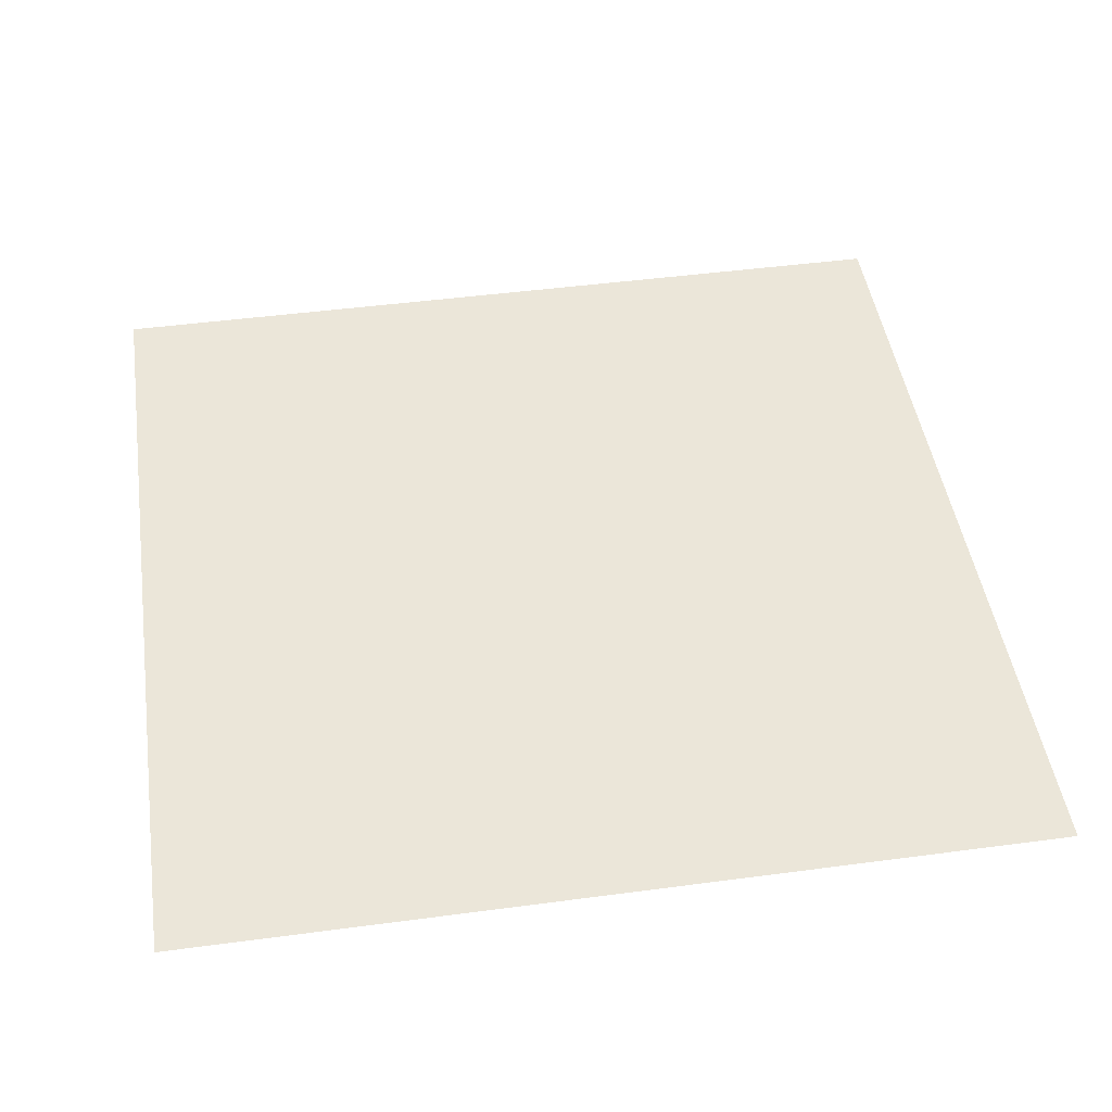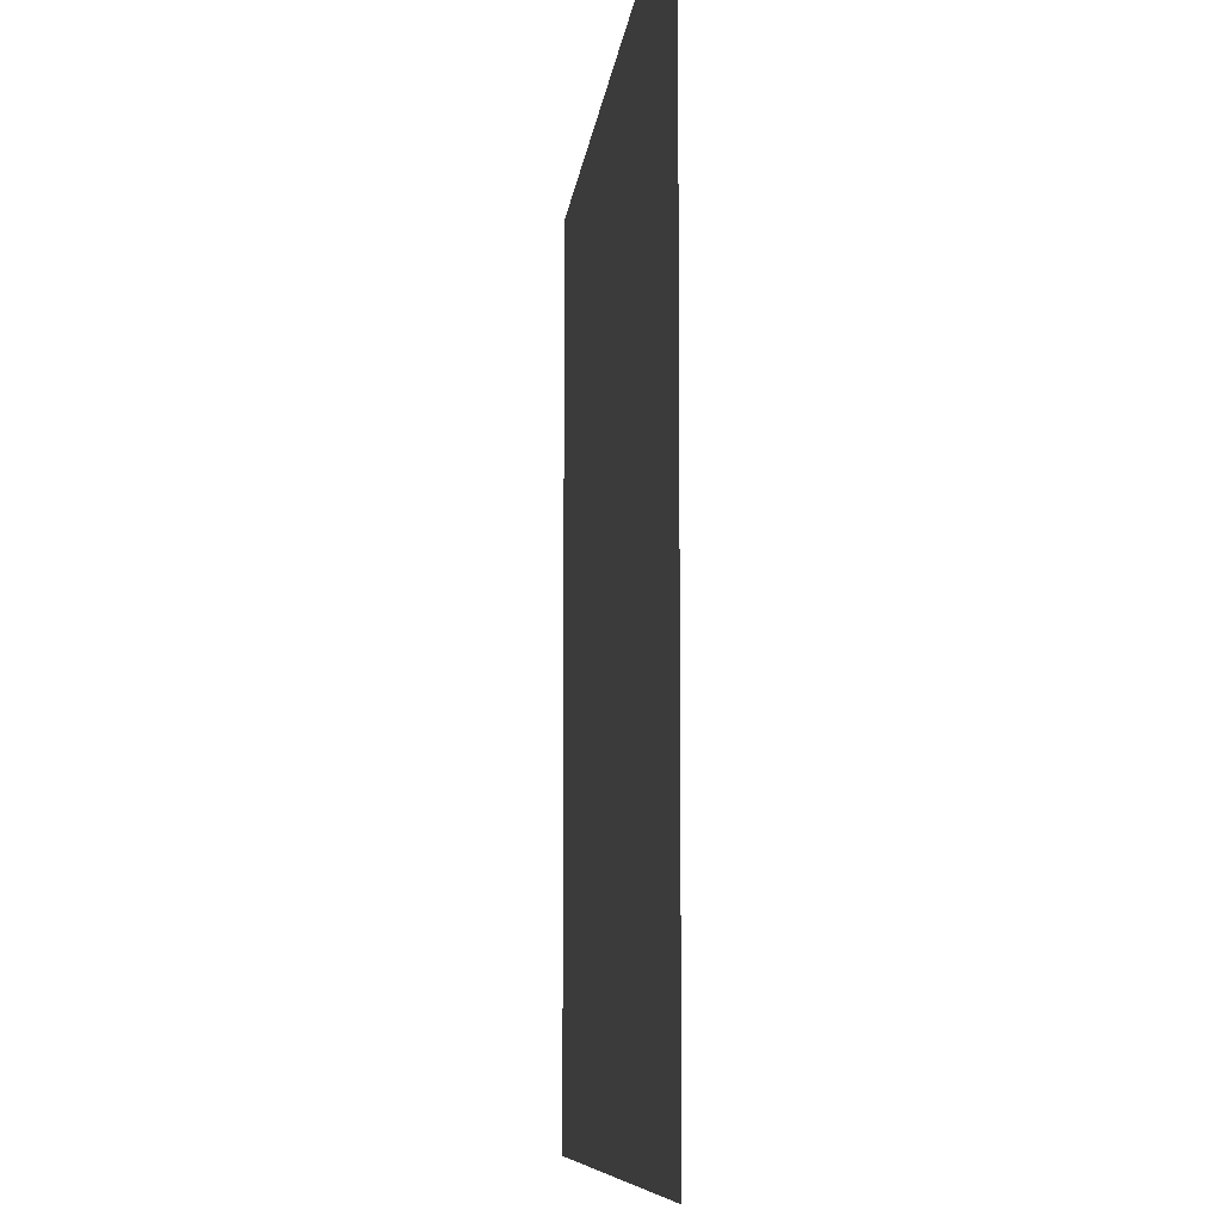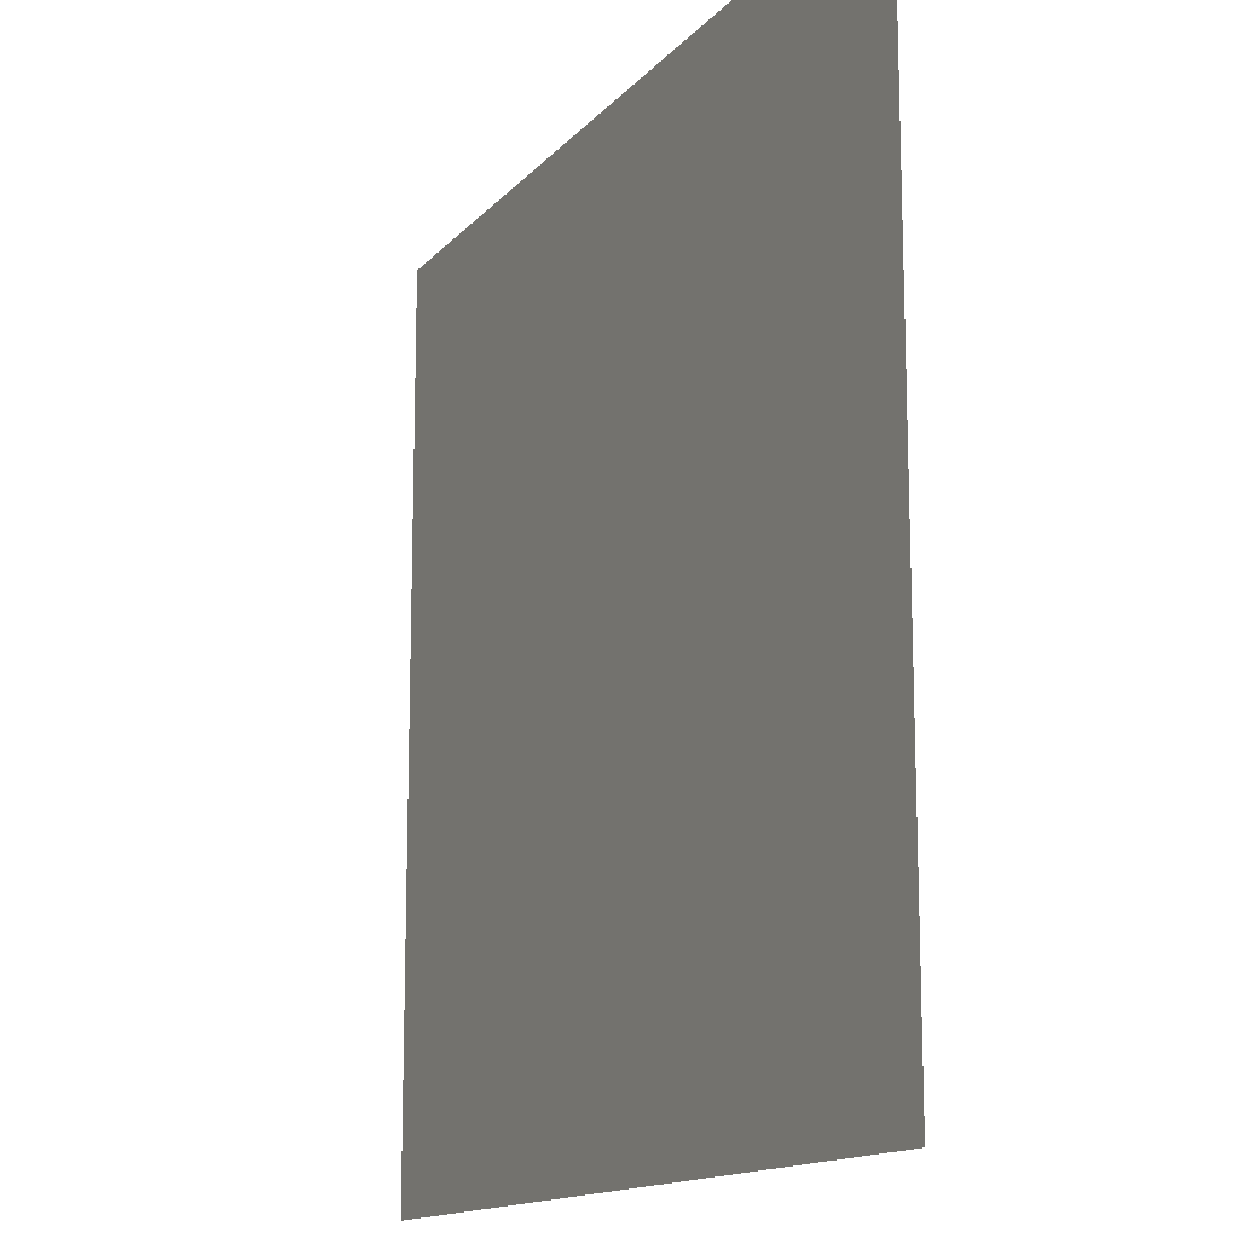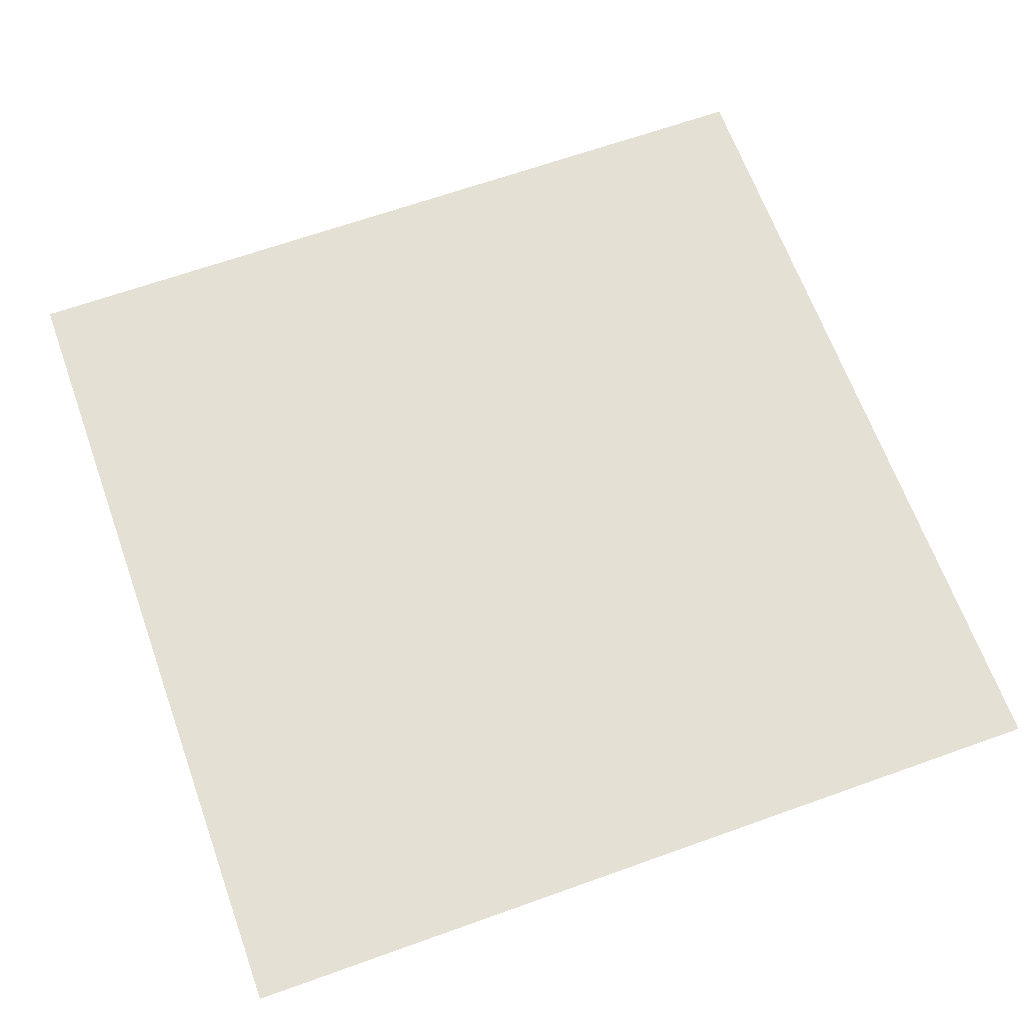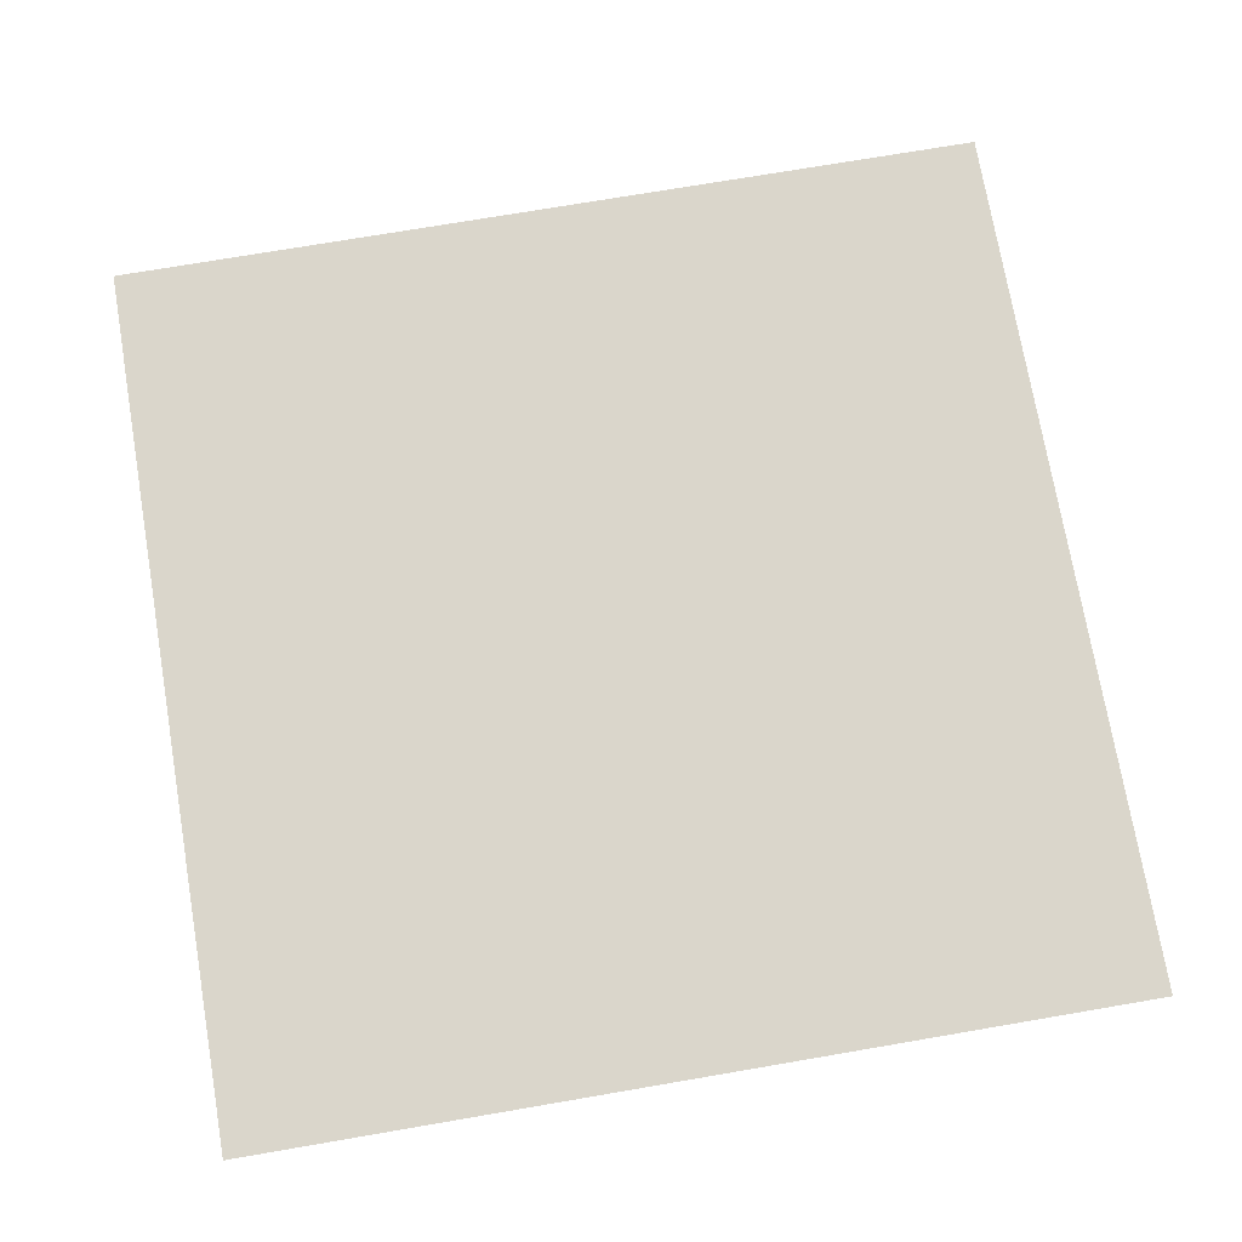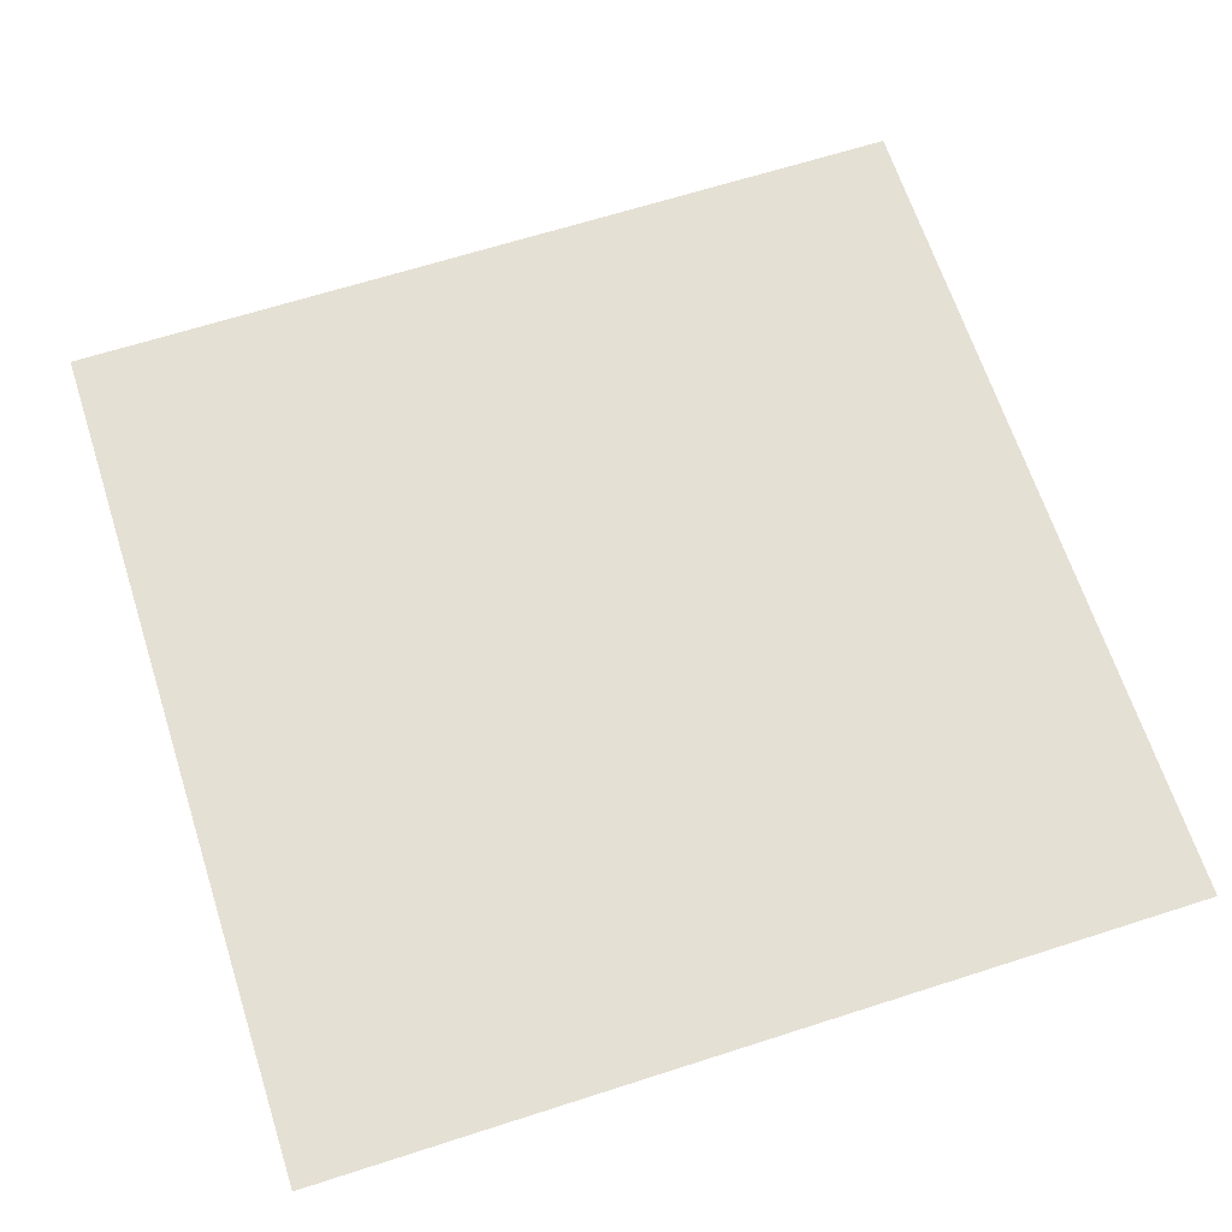
<metadata>
{"format":"obj","ext":"obj","renderer":"f3d","projection":"perspective","resolution":1024,"background":"white","views":[{"elev":46.7,"azim":81.4,"up":"+Z"},{"elev":-8.2,"azim":84.2,"up":"+Y"},{"elev":-14.3,"azim":-115.6,"up":"+Y"},{"elev":65.4,"azim":70.2,"up":"+Z"},{"elev":73.7,"azim":170.3,"up":"+Z"},{"elev":65.5,"azim":162.1,"up":"+Z"}]}
</metadata>
<code>
o Plane
v -1 -1 0
v 1 -1 0
v -1 1 0
v 1 1 0
f 2 4 3
f 1 2 3

</code>
